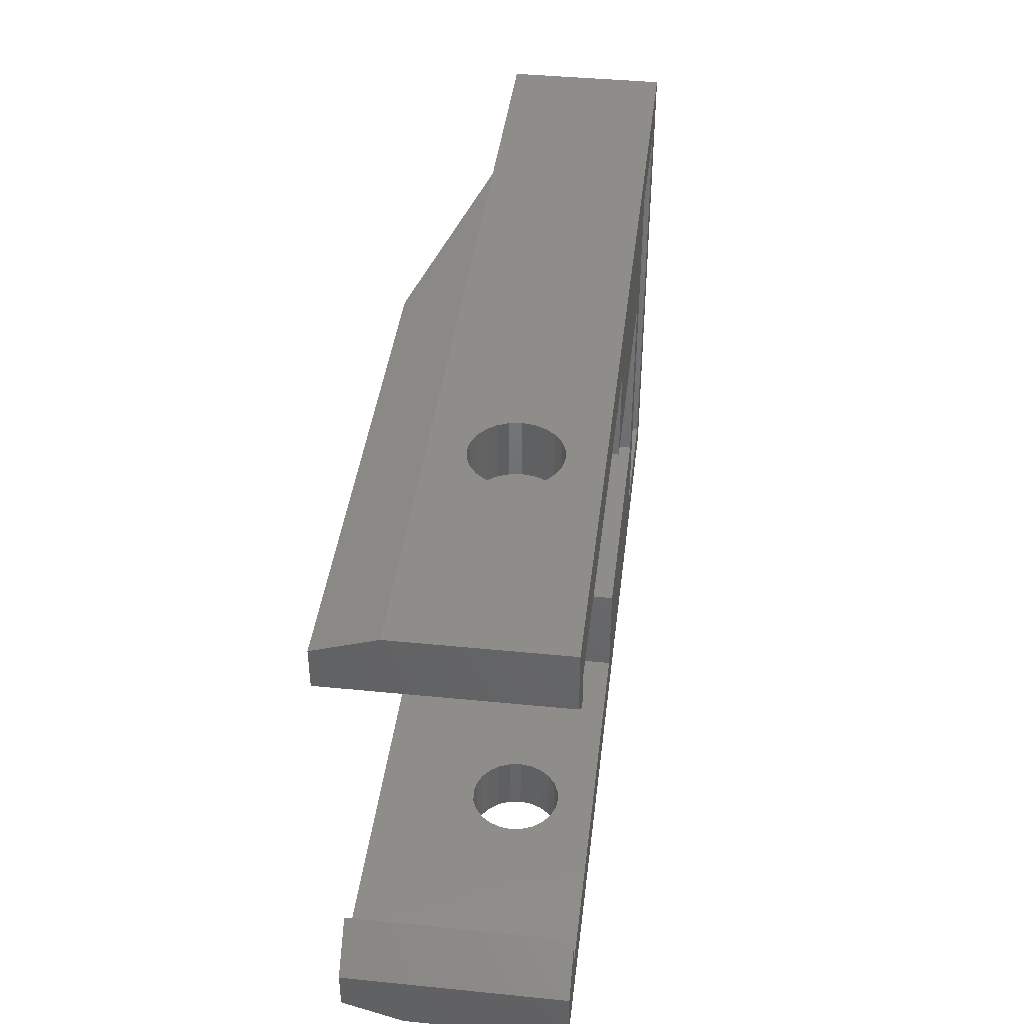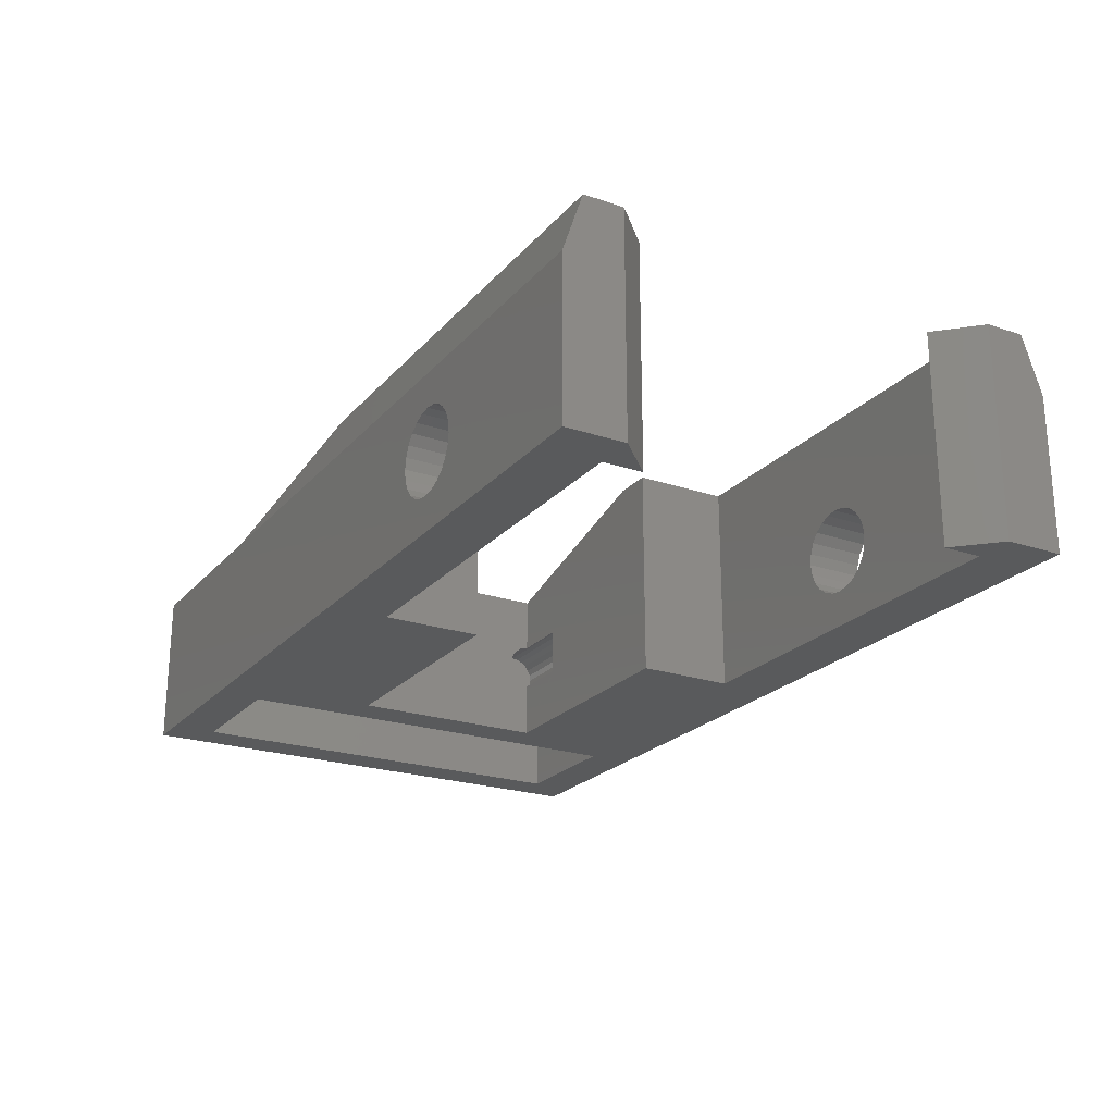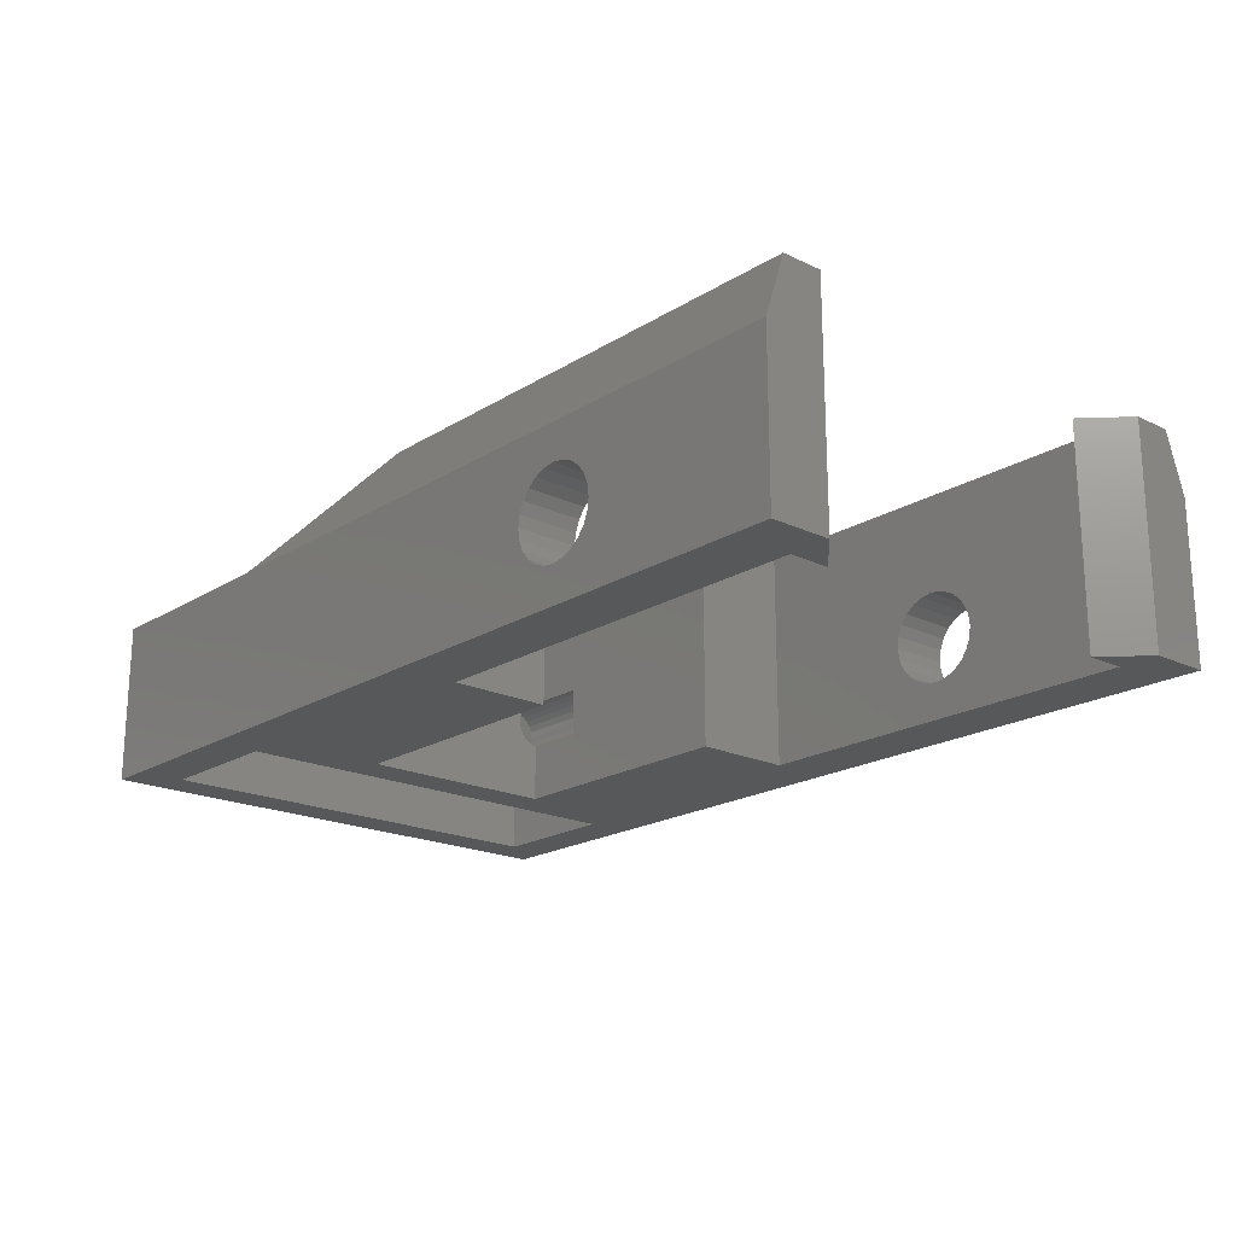
<metadata>
{"format":"stl","ext":"stl","renderer":"f3d","projection":"perspective","resolution":1024,"background":"white","views":[{"elev":41.2,"azim":96.9,"up":"+Y"},{"elev":-22.7,"azim":60.1,"up":"+Z"},{"elev":-19.7,"azim":48.7,"up":"+Z"}]}
</metadata>
<code>
# stl→obj: 345 verts, 714 faces
v 1039 326.4 560.7
v 1028 333.4 557.7
v 1028 325.4 557.7
v 1039 333.4 560.7
v 1039 343.4 560.7
v 1028 351.3 557.7
v 1028 343.4 557.7
v 1039 350.3 560.7
v 1017 325.4 557.7
v 1019 327.7 557.7
v 1017 351.3 557.7
v 1026 327.7 557.7
v 1026 349 557.7
v 1019 349 557.7
v 1017 351.3 549.7
v 1051 351.3 551.6
v 1051 351.3 551.5
v 1050 351.3 551.8
v 1050 351.3 552.1
v 1049 351.3 552.6
v 1049 351.3 553.1
v 1049 351.3 553.7
v 1049 351.3 554.3
v 1049 351.3 554.8
v 1050 351.3 555.2
v 1050 351.3 555.6
v 1051 351.3 555.8
v 1051 351.3 555.9
v 1063 351.3 557.7
v 1063 351.3 549.7
v 1052 351.3 551.8
v 1052 351.3 551.6
v 1053 351.3 552.1
v 1053 351.3 552.6
v 1053 351.3 553.1
v 1053 351.3 553.7
v 1053 351.3 554.3
v 1053 351.3 554.8
v 1053 351.3 555.2
v 1052 351.3 555.6
v 1052 351.3 555.8
v 1041 328.4 560.7
v 1063 326.4 560.7
v 1061 328.4 560.7
v 1061 330.4 560.7
v 1063 328.4 560.7
v 1041 333.4 560.7
v 1063 348.3 560.7
v 1061 348.3 560.7
v 1061 346.3 560.7
v 1041 343.4 560.7
v 1041 348.3 560.7
v 1063 350.3 560.7
v 1063 325.4 557.7
v 1031 333.4 554.8
v 1028 333.4 554.8
v 1028 333.4 549.7
v 1041 333.4 549.7
v 1031 333.4 552.6
v 1028 333.4 552.6
v 1017 342.1 552.9
v 1019 342.4 552.6
v 1017 342.4 552.6
v 1019 342.1 552.9
v 1019 349 549.7
v 1026 349 549.7
v 1019 327.7 549.7
v 1026 327.7 549.7
v 1026 332 554.5
v 1026 332.3 554.7
v 1026 332.6 554.9
v 1026 331.8 554.3
v 1026 331.7 554
v 1026 331.7 553.7
v 1026 332.9 554.9
v 1026 333.2 554.9
v 1026 333.5 554.7
v 1026 333.7 554.5
v 1026 333.9 554.3
v 1026 334 554
v 1026 334.1 553.7
v 1026 342.9 554.7
v 1026 342.6 554.5
v 1026 342.4 554.3
v 1026 342.3 554
v 1026 342.3 553.7
v 1026 343.2 554.9
v 1026 343.5 554.9
v 1026 343.8 554.9
v 1026 344.1 554.7
v 1026 344.3 554.5
v 1026 344.5 554.3
v 1026 344.6 554
v 1026 344.7 553.7
v 1026 332.6 552.5
v 1026 332.3 552.7
v 1026 332 552.8
v 1026 331.8 553.1
v 1026 331.7 553.4
v 1026 332.9 552.5
v 1026 333.2 552.5
v 1026 333.5 552.7
v 1026 333.7 552.8
v 1026 333.9 553.1
v 1026 334 553.4
v 1026 342.9 552.7
v 1026 342.6 552.8
v 1026 342.4 553.1
v 1026 342.3 553.4
v 1026 343.2 552.5
v 1026 343.5 552.5
v 1026 343.8 552.5
v 1026 344.1 552.7
v 1026 344.3 552.8
v 1026 344.5 553.1
v 1026 344.6 553.4
v 1019 331.3 553.3
v 1019 331.3 553.7
v 1019 331.5 552.9
v 1019 331.8 552.6
v 1019 332.1 552.3
v 1019 332.5 552.1
v 1019 332.9 552.1
v 1019 333.3 552.1
v 1019 333.7 552.3
v 1019 334 552.6
v 1019 334.3 552.9
v 1019 334.4 553.3
v 1019 334.5 553.7
v 1019 343.1 552.1
v 1019 342.7 552.3
v 1019 341.9 553.3
v 1019 341.9 553.7
v 1019 343.5 552.1
v 1019 343.9 552.1
v 1019 344.3 552.3
v 1019 344.6 552.6
v 1019 344.9 552.9
v 1019 345 553.3
v 1019 345.1 553.7
v 1019 332.5 555.2
v 1019 332.1 555.1
v 1019 331.8 554.8
v 1019 331.5 554.5
v 1019 331.3 554.1
v 1019 332.9 555.3
v 1019 333.3 555.2
v 1019 333.7 555.1
v 1019 334 554.8
v 1019 334.3 554.5
v 1019 334.4 554.1
v 1019 343.1 555.2
v 1019 342.7 555.1
v 1019 342.4 554.8
v 1019 342.1 554.5
v 1019 341.9 554.1
v 1019 343.5 555.3
v 1019 343.9 555.2
v 1019 344.3 555.1
v 1019 344.6 554.8
v 1019 344.9 554.5
v 1019 345 554.1
v 1041 328.4 549.7
v 1017 325.4 549.7
v 1063 325.4 549.7
v 1061 328.4 549.7
v 1061 330.4 549.7
v 1063 328.4 549.7
v 1041 348.3 549.7
v 1028 343.4 549.7
v 1028 338.4 549.7
v 1041 343.4 549.7
v 1061 348.3 549.7
v 1063 348.3 549.7
v 1061 346.3 549.7
v 1031 343.4 552.5
v 1028 343.4 552.5
v 1031 343.4 554.9
v 1028 343.4 554.9
v 1017 331.8 554.8
v 1017 331.5 554.5
v 1017 332.1 555.1
v 1017 332.5 555.2
v 1017 332.9 555.3
v 1017 333.3 555.2
v 1017 341.9 553.3
v 1017 341.9 553.7
v 1017 341.9 554.1
v 1017 342.1 554.5
v 1017 342.4 554.8
v 1017 342.7 555.1
v 1017 343.1 555.2
v 1017 343.5 555.3
v 1017 343.9 555.2
v 1017 344.3 555.1
v 1017 344.6 554.8
v 1017 344.9 554.5
v 1017 345 554.1
v 1017 345.1 553.7
v 1017 345 553.3
v 1017 344.9 552.9
v 1017 344.6 552.6
v 1017 344.3 552.3
v 1017 343.9 552.1
v 1017 343.5 552.1
v 1017 343.1 552.1
v 1017 342.7 552.3
v 1017 332.9 552.1
v 1017 332.5 552.1
v 1017 332.1 552.3
v 1017 331.8 552.6
v 1017 331.5 552.9
v 1017 331.3 553.3
v 1017 331.3 553.7
v 1017 331.3 554.1
v 1017 334.5 553.7
v 1017 334.4 553.3
v 1017 334.3 552.9
v 1017 334 552.6
v 1017 333.7 552.3
v 1017 333.3 552.1
v 1028 333.5 552.7
v 1028 333.7 552.8
v 1028 333.9 553.1
v 1028 334 553.4
v 1028 334.1 553.7
v 1028 342.3 553.4
v 1028 342.3 553.7
v 1028 342.4 553.1
v 1028 342.6 552.8
v 1028 342.9 552.7
v 1028 343.2 552.5
v 1028 333.5 554.7
v 1028 333.7 554.5
v 1028 333.9 554.3
v 1028 334 554
v 1028 342.3 554
v 1028 342.4 554.3
v 1028 342.6 554.5
v 1028 342.9 554.7
v 1028 343.2 554.9
v 1052 325.4 551.6
v 1051 328.4 551.5
v 1051 325.4 551.5
v 1052 328.4 551.6
v 1051 328.4 551.6
v 1051 325.4 551.6
v 1050 328.4 551.8
v 1050 325.4 551.8
v 1050 328.4 552.1
v 1050 325.4 552.1
v 1049 325.4 552.6
v 1049 328.4 552.6
v 1049 325.4 553.1
v 1049 328.4 553.1
v 1049 328.4 553.7
v 1049 325.4 553.7
v 1049 328.4 554.3
v 1049 325.4 554.3
v 1049 328.4 554.8
v 1049 325.4 554.8
v 1050 328.4 555.2
v 1050 325.4 555.2
v 1050 325.4 555.6
v 1050 328.4 555.6
v 1051 325.4 555.8
v 1051 328.4 555.8
v 1051 325.4 555.9
v 1051 328.4 555.9
v 1052 325.4 555.8
v 1052 328.4 555.8
v 1052 325.4 555.6
v 1052 328.4 555.6
v 1053 325.4 555.2
v 1053 328.4 555.2
v 1053 328.4 554.8
v 1053 325.4 554.8
v 1053 328.4 554.3
v 1053 325.4 554.3
v 1053 325.4 553.7
v 1053 328.4 553.7
v 1053 325.4 553.1
v 1053 328.4 553.1
v 1053 325.4 552.6
v 1053 328.4 552.6
v 1053 325.4 552.1
v 1053 328.4 552.1
v 1052 328.4 551.8
v 1052 325.4 551.8
v 1051 348.3 551.5
v 1051 348.3 551.6
v 1052 348.3 551.6
v 1052 348.3 551.8
v 1053 348.3 552.1
v 1053 348.3 552.6
v 1053 348.3 553.1
v 1053 348.3 553.7
v 1053 348.3 554.3
v 1053 348.3 554.8
v 1053 348.3 555.2
v 1052 348.3 555.6
v 1052 348.3 555.8
v 1051 348.3 555.9
v 1051 348.3 555.8
v 1050 348.3 555.6
v 1050 348.3 555.2
v 1049 348.3 554.8
v 1049 348.3 554.3
v 1049 348.3 553.7
v 1049 348.3 553.1
v 1049 348.3 552.6
v 1050 348.3 552.1
v 1050 348.3 551.8
v 1031 331.7 554
v 1031 331.7 553.4
v 1031 331.7 553.7
v 1031 331.8 554.3
v 1031 331.8 553.1
v 1031 332 554.5
v 1031 332 552.8
v 1031 332.3 554.7
v 1031 332.3 552.7
v 1031 332.6 554.9
v 1031 332.6 552.5
v 1031 332.9 554.9
v 1031 332.9 552.5
v 1031 333.2 554.9
v 1031 333.2 552.5
v 1031 343.5 554.9
v 1031 343.5 552.5
v 1031 343.8 554.9
v 1031 343.8 552.5
v 1031 344.1 554.7
v 1031 344.1 552.7
v 1031 344.3 554.5
v 1031 344.3 552.8
v 1031 344.5 554.3
v 1031 344.5 553.1
v 1031 344.6 554
v 1031 344.6 553.4
v 1031 344.7 553.7
v 1017 333.7 555.1
v 1017 334 554.8
v 1017 334.3 554.5
v 1017 334.4 554.1
f 1 2 3
f 2 1 4
f 5 6 7
f 6 5 8
f 9 10 11
f 10 9 3
f 10 3 12
f 12 3 13
f 11 14 6
f 14 11 10
f 6 14 13
f 6 13 7
f 7 13 3
f 7 3 2
f 15 16 17
f 16 15 11
f 16 11 18
f 18 11 19
f 19 11 20
f 20 11 21
f 21 11 22
f 22 11 23
f 23 11 24
f 24 11 25
f 25 11 26
f 26 11 27
f 27 11 28
f 28 11 6
f 28 6 29
f 30 31 29
f 31 30 32
f 32 30 17
f 17 30 15
f 29 31 33
f 29 33 34
f 29 34 35
f 29 35 36
f 29 36 37
f 29 37 38
f 29 38 39
f 29 39 40
f 29 40 41
f 29 41 28
f 1 42 4
f 42 1 43
f 42 43 44
f 44 43 45
f 45 43 46
f 47 4 42
f 48 49 50
f 51 8 5
f 8 51 52
f 8 52 53
f 53 52 49
f 53 49 48
f 43 3 54
f 3 43 1
f 6 53 29
f 53 6 8
f 2 55 56
f 57 47 58
f 47 57 59
f 59 57 60
f 47 59 55
f 47 55 2
f 47 2 4
f 61 62 63
f 62 61 64
f 13 65 66
f 65 13 14
f 67 12 68
f 12 67 10
f 12 69 68
f 69 12 70
f 70 12 71
f 71 12 13
f 68 69 72
f 68 72 73
f 68 73 74
f 71 13 75
f 75 13 76
f 76 13 77
f 77 13 78
f 78 13 79
f 79 13 80
f 80 13 81
f 81 13 82
f 81 82 83
f 81 83 84
f 81 84 85
f 81 85 86
f 82 13 87
f 87 13 88
f 88 13 89
f 89 13 90
f 90 13 91
f 91 13 92
f 92 13 93
f 93 13 94
f 68 95 66
f 95 68 96
f 96 68 97
f 97 68 98
f 98 68 99
f 99 68 74
f 66 95 100
f 66 100 101
f 66 101 102
f 66 102 103
f 66 103 104
f 66 104 105
f 66 105 81
f 66 81 106
f 106 81 107
f 107 81 108
f 108 81 109
f 109 81 86
f 66 106 110
f 66 110 111
f 66 111 112
f 66 112 113
f 66 113 114
f 66 114 115
f 66 115 116
f 66 116 94
f 66 94 13
f 67 117 118
f 117 67 119
f 119 67 120
f 120 67 121
f 121 67 122
f 122 67 65
f 122 65 123
f 123 65 124
f 124 65 125
f 125 65 126
f 126 65 127
f 127 65 128
f 128 65 129
f 129 65 130
f 129 130 131
f 129 131 62
f 129 62 64
f 129 64 132
f 129 132 133
f 130 65 134
f 134 65 135
f 135 65 136
f 136 65 137
f 137 65 138
f 138 65 139
f 139 65 140
f 140 65 14
f 10 141 14
f 141 10 142
f 142 10 143
f 143 10 67
f 143 67 144
f 144 67 145
f 145 67 118
f 14 141 146
f 14 146 147
f 14 147 148
f 14 148 149
f 14 149 150
f 14 150 151
f 14 151 129
f 14 129 152
f 152 129 153
f 153 129 154
f 154 129 155
f 155 129 156
f 156 129 133
f 14 152 157
f 14 157 158
f 14 158 159
f 14 159 160
f 14 160 161
f 14 161 162
f 14 162 140
f 58 163 57
f 164 67 165
f 67 164 15
f 165 67 68
f 165 68 163
f 163 68 57
f 57 68 66
f 165 163 166
f 165 166 167
f 165 167 168
f 15 65 67
f 65 15 30
f 65 30 66
f 66 30 169
f 66 169 170
f 66 170 57
f 57 170 171
f 170 169 172
f 169 30 173
f 173 30 174
f 174 175 173
f 51 170 172
f 170 51 176
f 170 176 177
f 176 51 178
f 178 51 7
f 7 51 5
f 7 179 178
f 180 144 181
f 144 180 143
f 142 180 182
f 180 142 143
f 183 142 182
f 142 183 141
f 184 141 183
f 141 184 146
f 185 146 184
f 146 185 147
f 186 64 61
f 64 186 132
f 187 132 186
f 132 187 133
f 188 133 187
f 133 188 156
f 189 156 188
f 156 189 155
f 190 155 189
f 155 190 154
f 153 190 191
f 190 153 154
f 192 153 191
f 153 192 152
f 193 152 192
f 152 193 157
f 194 157 193
f 157 194 158
f 195 158 194
f 158 195 159
f 196 159 195
f 159 196 160
f 161 196 197
f 196 161 160
f 162 197 198
f 197 162 161
f 140 198 199
f 198 140 162
f 139 199 200
f 199 139 140
f 138 200 201
f 200 138 139
f 137 201 202
f 201 137 138
f 203 137 202
f 137 203 136
f 135 203 204
f 203 135 136
f 134 204 205
f 204 134 135
f 130 205 206
f 205 130 134
f 131 206 207
f 206 131 130
f 62 207 63
f 207 62 131
f 122 208 209
f 208 122 123
f 121 209 210
f 209 121 122
f 120 210 211
f 210 120 121
f 212 120 211
f 120 212 119
f 213 119 212
f 119 213 117
f 214 117 213
f 117 214 118
f 215 118 214
f 118 215 145
f 181 145 215
f 145 181 144
f 128 216 217
f 216 128 129
f 127 217 218
f 217 127 128
f 126 218 219
f 218 126 127
f 220 126 219
f 126 220 125
f 124 220 221
f 220 124 125
f 123 221 208
f 221 123 124
f 57 222 60
f 222 57 171
f 222 171 223
f 223 171 224
f 224 171 225
f 225 171 226
f 171 227 228
f 227 171 170
f 227 170 229
f 229 170 230
f 230 170 231
f 231 170 232
f 232 170 177
f 56 7 2
f 7 56 233
f 7 233 234
f 7 234 235
f 7 235 236
f 7 236 226
f 7 226 171
f 7 171 237
f 237 171 228
f 7 237 238
f 7 238 239
f 7 239 240
f 7 240 241
f 7 241 179
f 242 243 244
f 243 242 245
f 244 246 247
f 246 244 243
f 247 248 249
f 248 247 246
f 249 250 251
f 250 249 248
f 250 252 251
f 252 250 253
f 253 254 252
f 254 253 255
f 254 256 257
f 256 254 255
f 257 258 259
f 258 257 256
f 259 260 261
f 260 259 258
f 261 262 263
f 262 261 260
f 262 264 263
f 264 262 265
f 265 266 264
f 266 265 267
f 267 268 266
f 268 267 269
f 269 270 268
f 270 269 271
f 271 272 270
f 272 271 273
f 273 274 272
f 274 273 275
f 274 276 277
f 276 274 275
f 277 278 279
f 278 277 276
f 278 280 279
f 280 278 281
f 281 282 280
f 282 281 283
f 283 284 282
f 284 283 285
f 285 286 284
f 286 285 287
f 286 288 289
f 288 286 287
f 289 245 242
f 245 289 288
f 290 16 291
f 16 290 17
f 292 17 290
f 17 292 32
f 293 32 292
f 32 293 31
f 294 31 293
f 31 294 33
f 34 294 295
f 294 34 33
f 35 295 296
f 295 35 34
f 36 296 297
f 296 36 35
f 37 297 298
f 297 37 36
f 299 37 298
f 37 299 38
f 300 38 299
f 38 300 39
f 40 300 301
f 300 40 39
f 41 301 302
f 301 41 40
f 28 302 303
f 302 28 41
f 27 303 304
f 303 27 28
f 26 304 305
f 304 26 27
f 25 305 306
f 305 25 26
f 307 25 306
f 25 307 24
f 308 24 307
f 24 308 23
f 309 23 308
f 23 309 22
f 310 22 309
f 22 310 21
f 20 310 311
f 310 20 21
f 19 311 312
f 311 19 20
f 313 19 312
f 19 313 18
f 291 18 313
f 18 291 16
f 45 166 44
f 166 45 167
f 50 173 175
f 173 50 49
f 174 53 48
f 53 174 30
f 53 30 29
f 48 175 174
f 175 48 50
f 168 45 46
f 45 168 167
f 165 43 54
f 43 165 168
f 43 168 46
f 314 315 316
f 315 314 317
f 315 317 318
f 318 317 319
f 318 319 320
f 320 319 321
f 320 321 322
f 322 321 323
f 322 323 324
f 324 323 325
f 324 325 326
f 326 325 327
f 326 327 328
f 328 327 55
f 328 55 59
f 329 176 178
f 176 329 330
f 330 329 331
f 330 331 332
f 332 331 333
f 332 333 334
f 334 333 335
f 334 335 336
f 336 335 337
f 336 337 338
f 338 337 339
f 338 339 340
f 340 339 341
f 342 147 185
f 147 342 148
f 343 148 342
f 148 343 149
f 150 343 344
f 343 150 149
f 151 344 345
f 344 151 150
f 129 345 216
f 345 129 151
f 172 52 51
f 52 172 169
f 163 47 42
f 47 163 58
f 163 246 243
f 246 163 248
f 248 163 250
f 250 163 42
f 250 42 253
f 253 42 255
f 255 42 256
f 256 42 258
f 258 42 260
f 260 42 262
f 262 42 265
f 265 42 267
f 267 42 269
f 269 42 44
f 166 287 44
f 287 166 288
f 288 166 245
f 245 166 163
f 245 163 243
f 44 287 285
f 44 285 283
f 44 283 281
f 44 281 278
f 44 278 276
f 44 276 275
f 44 275 273
f 44 273 271
f 44 271 269
f 173 292 169
f 292 173 293
f 293 173 294
f 294 173 49
f 169 292 290
f 294 49 295
f 295 49 296
f 296 49 297
f 297 49 298
f 298 49 299
f 299 49 300
f 300 49 301
f 301 49 302
f 302 49 303
f 169 312 52
f 312 169 313
f 313 169 291
f 291 169 290
f 52 312 311
f 52 311 310
f 52 310 309
f 52 309 308
f 52 308 307
f 52 307 306
f 52 306 305
f 52 305 304
f 52 304 303
f 52 303 49
f 75 323 71
f 323 75 325
f 78 233 77
f 233 78 234
f 76 325 75
f 325 76 327
f 240 83 82
f 83 240 239
f 102 223 103
f 223 102 222
f 84 237 85
f 237 84 238
f 223 104 103
f 104 223 224
f 90 331 89
f 331 90 333
f 224 105 104
f 105 224 225
f 88 241 87
f 241 88 179
f 179 88 329
f 179 329 178
f 226 80 81
f 80 226 236
f 91 333 90
f 333 91 335
f 165 244 164
f 244 165 242
f 242 165 289
f 289 165 54
f 289 54 286
f 286 54 284
f 284 54 282
f 282 54 280
f 280 54 279
f 279 54 277
f 277 54 274
f 274 54 272
f 272 54 270
f 270 54 268
f 268 54 9
f 9 54 3
f 164 247 9
f 247 164 244
f 9 247 249
f 9 249 251
f 9 251 252
f 9 252 254
f 9 254 257
f 9 257 259
f 9 259 261
f 9 261 263
f 9 263 264
f 9 264 266
f 9 266 268
f 339 92 93
f 92 339 337
f 338 116 115
f 116 338 340
f 320 96 97
f 96 320 322
f 98 320 97
f 320 98 318
f 71 321 70
f 321 71 323
f 87 240 82
f 240 87 241
f 326 101 100
f 101 326 328
f 232 111 110
f 111 232 177
f 177 330 111
f 330 177 176
f 330 112 111
f 112 330 332
f 324 100 95
f 100 324 326
f 76 56 327
f 56 76 77
f 56 77 233
f 327 56 55
f 341 93 94
f 93 341 339
f 73 316 74
f 316 73 314
f 69 317 72
f 317 69 319
f 99 318 98
f 318 99 315
f 336 115 114
f 115 336 338
f 332 113 112
f 113 332 334
f 340 94 116
f 94 340 341
f 113 336 114
f 336 113 334
f 322 95 96
f 95 322 324
f 89 329 88
f 329 89 331
f 231 110 106
f 110 231 232
f 74 315 99
f 315 74 316
f 108 230 107
f 230 108 229
f 230 106 107
f 106 230 231
f 101 60 102
f 60 101 328
f 102 60 222
f 60 328 59
f 321 69 70
f 69 321 319
f 236 79 80
f 79 236 235
f 85 228 86
f 228 85 237
f 83 238 84
f 238 83 239
f 337 91 92
f 91 337 335
f 72 314 73
f 314 72 317
f 235 78 79
f 78 235 234
f 86 227 109
f 227 86 228
f 225 81 105
f 81 225 226
f 109 229 108
f 229 109 227
f 9 180 164
f 180 9 182
f 182 9 183
f 183 9 184
f 184 9 11
f 164 180 181
f 164 181 215
f 164 215 214
f 184 11 185
f 185 11 342
f 342 11 343
f 343 11 344
f 344 11 345
f 345 11 216
f 216 11 192
f 216 192 191
f 216 191 190
f 216 190 189
f 216 189 188
f 216 188 187
f 192 11 193
f 193 11 194
f 194 11 195
f 195 11 196
f 196 11 197
f 197 11 198
f 198 11 199
f 199 11 15
f 164 208 15
f 208 164 209
f 209 164 210
f 210 164 211
f 211 164 212
f 212 164 213
f 213 164 214
f 15 208 221
f 15 221 220
f 15 220 219
f 15 219 218
f 15 218 217
f 15 217 216
f 15 216 206
f 206 216 207
f 207 216 63
f 63 216 61
f 61 216 186
f 186 216 187
f 15 206 205
f 15 205 204
f 15 204 203
f 15 203 202
f 15 202 201
f 15 201 200
f 15 200 199

</code>
